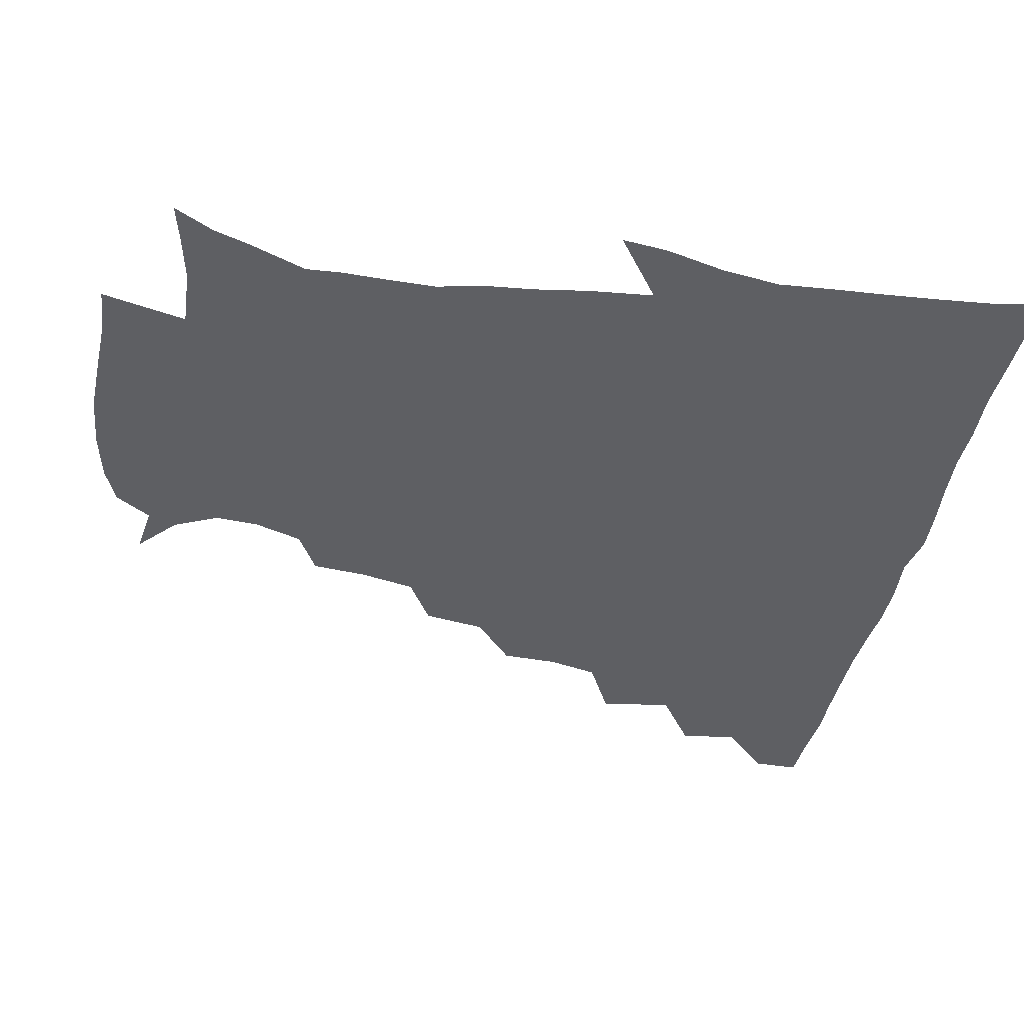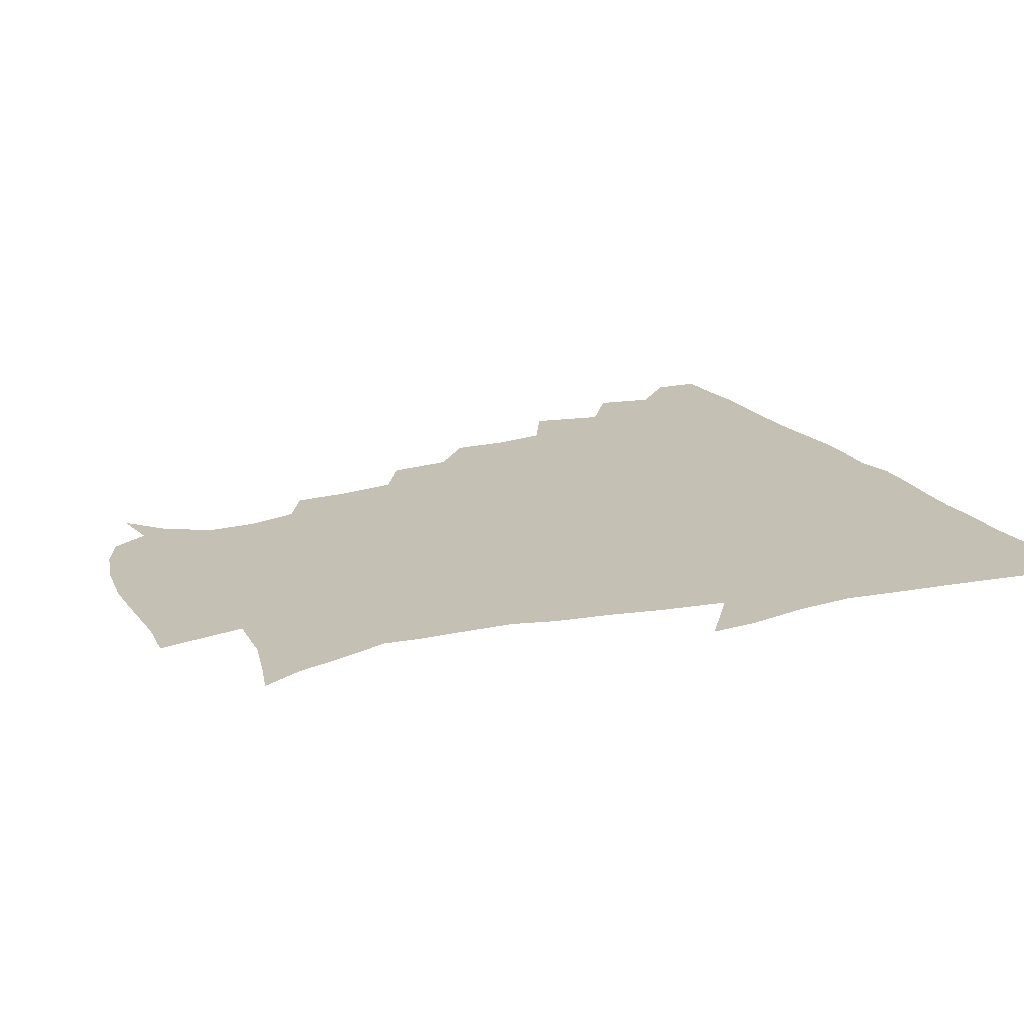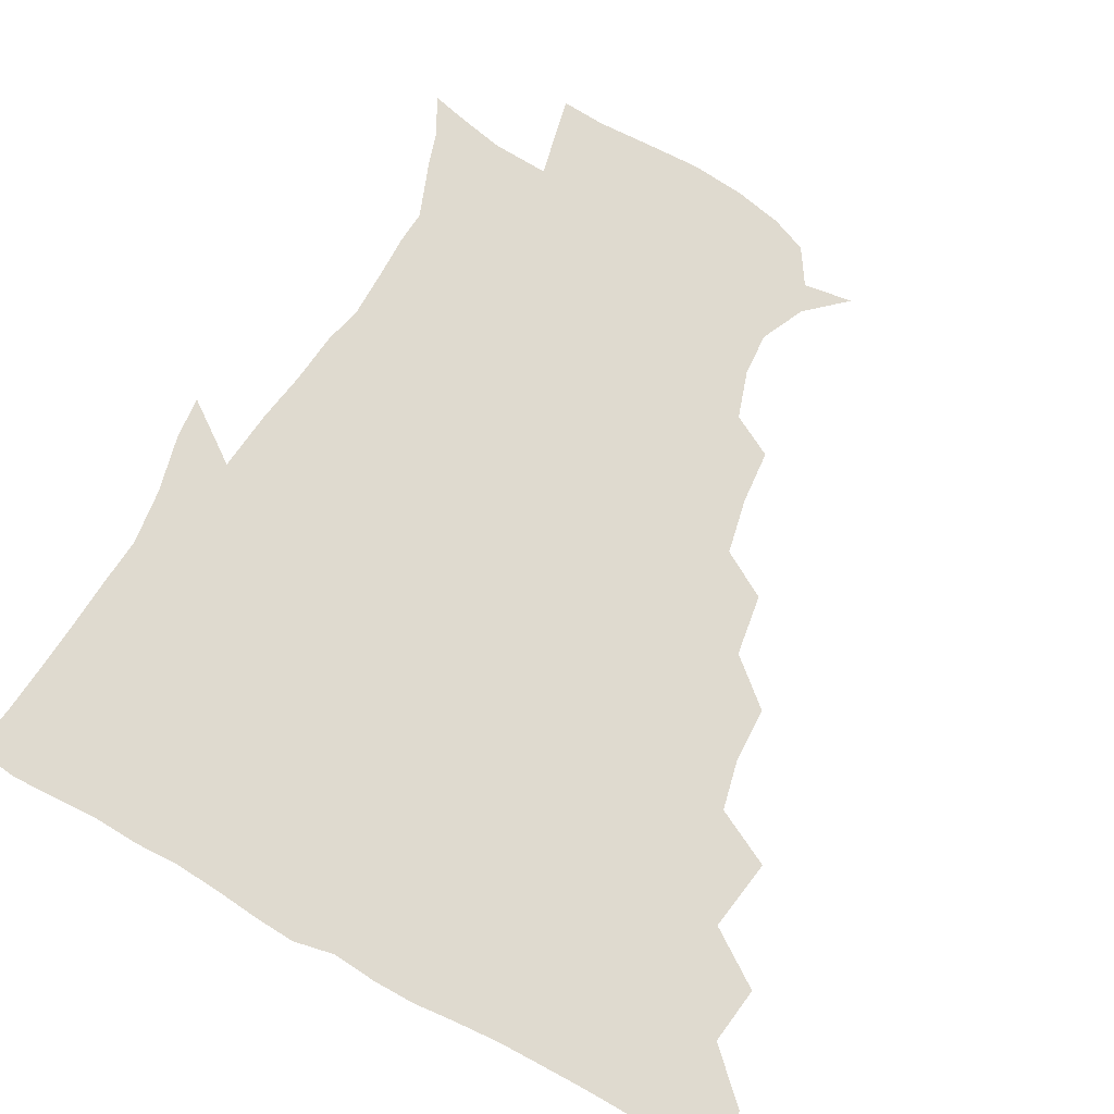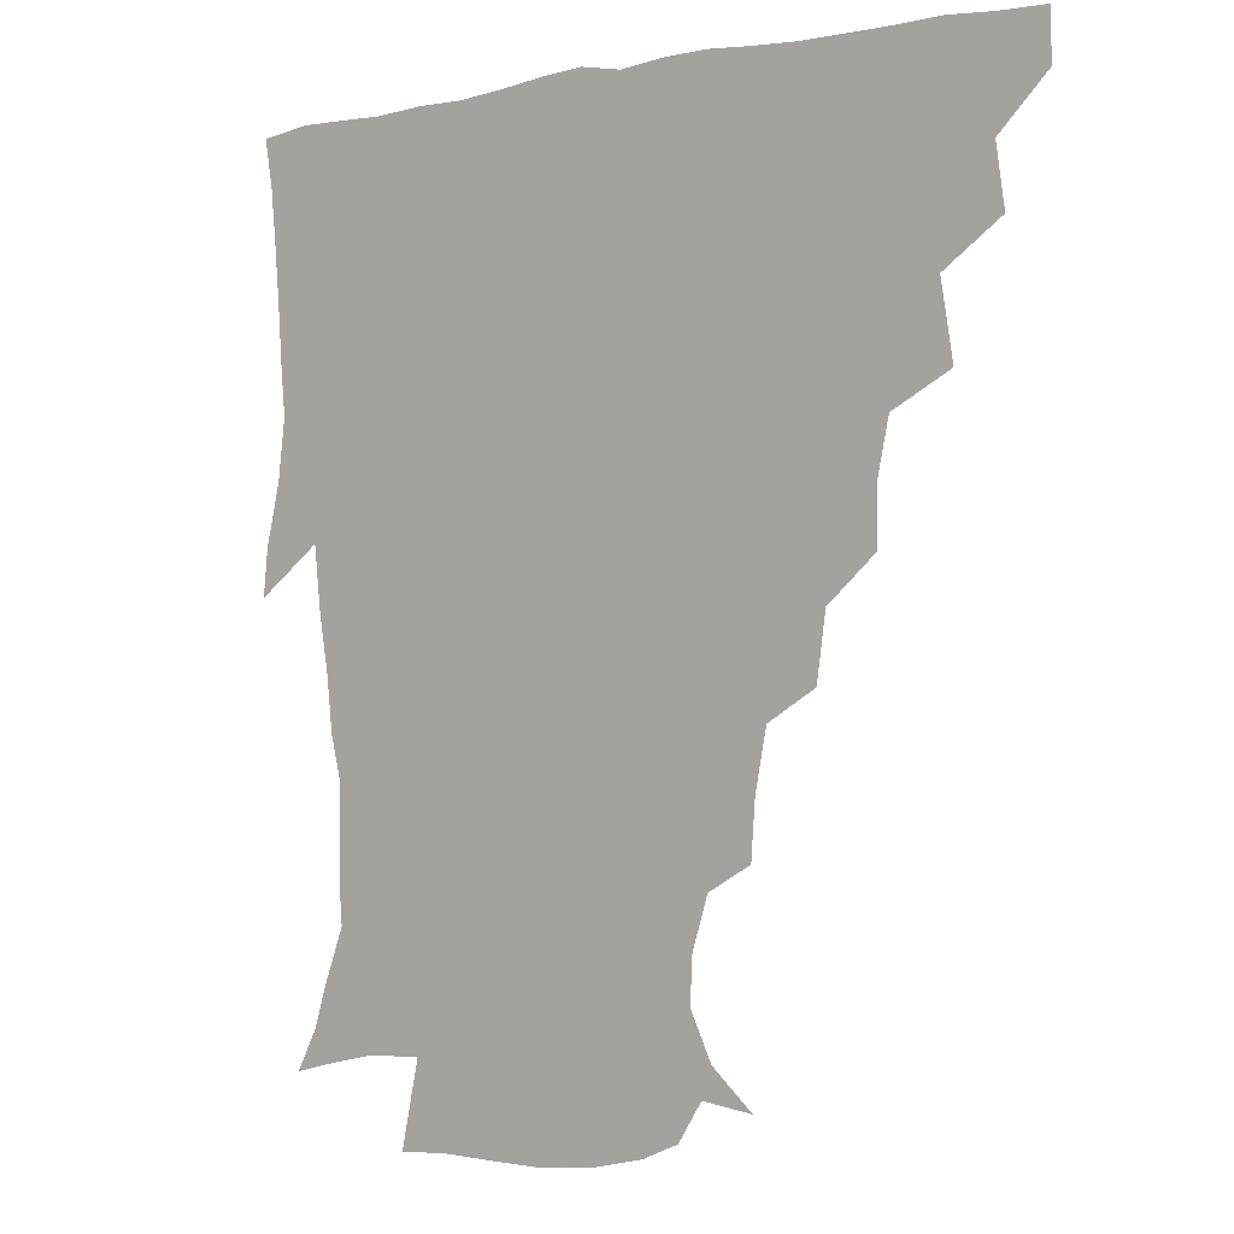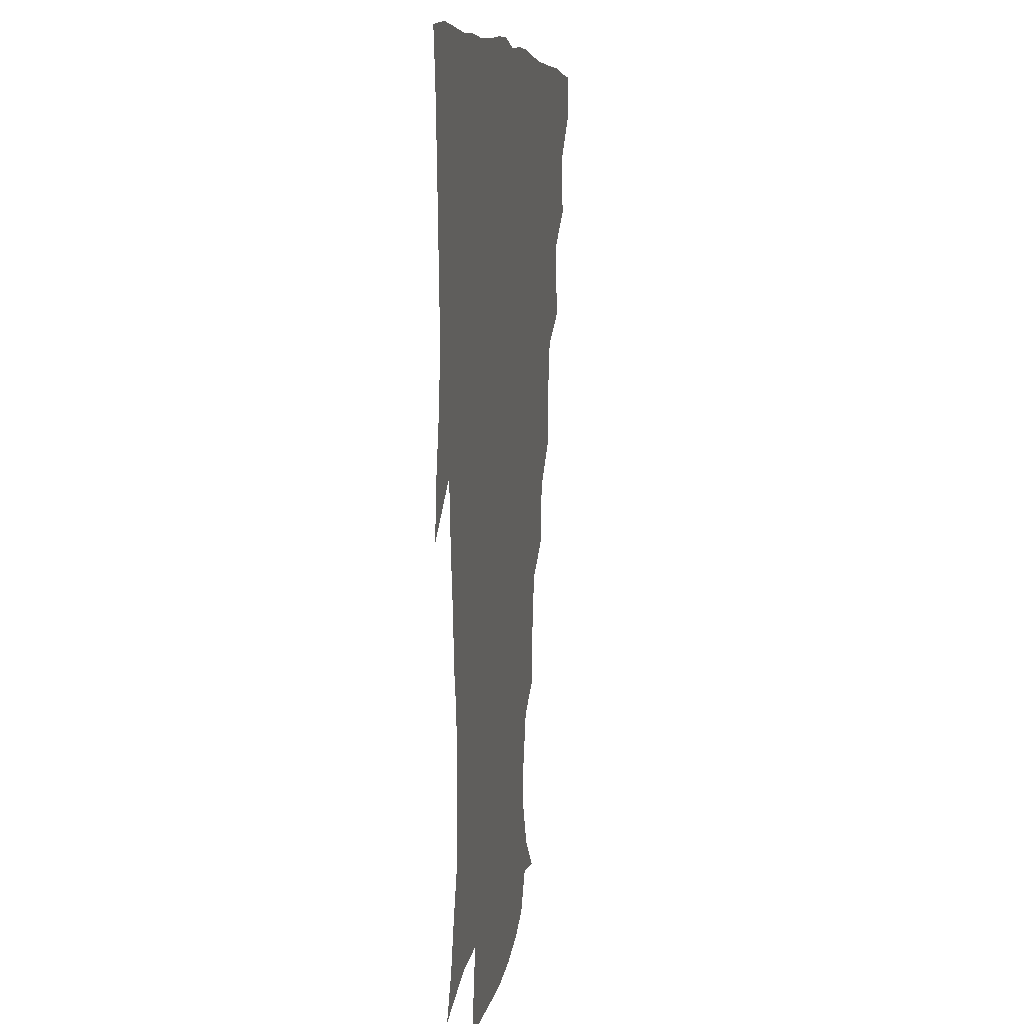
<metadata>
{"format":"obj","ext":"obj","renderer":"f3d","projection":"perspective","resolution":1024,"background":"white","views":[{"elev":-41.3,"azim":78.4,"up":"+Z"},{"elev":18.0,"azim":65.8,"up":"+Z"},{"elev":70.9,"azim":-151.7,"up":"+Z"},{"elev":-1.7,"azim":-141.9,"up":"+Y"},{"elev":7.1,"azim":98.9,"up":"+Y"}]}
</metadata>
<code>
v 436.1 419.7 0
v 436.2 435.3 0
v 449.3 384.9 0
v 452.1 404.1 0
v 452.6 420.3 0
v 451.6 435.7 0
v 464.3 347.7 0
v 468.2 371.8 0
v 468.9 390.3 0
v 467.6 405.4 0
v 467.2 420.6 0
v 466.7 436.9 0
v 487.4 302.2 0
v 487.1 320.9 0
v 483.5 337.6 0
v 483.6 357.9 0
v 484.4 376.1 0
v 484.1 391.7 0
v 482.8 406.1 0
v 482.1 421.2 0
v 481.7 436.6 0
v 505.9 267.8 0
v 503 288.5 0
v 500.4 306.3 0
v 502.9 332.1 0
v 498.8 344 0
v 499.9 362.5 0
v 499.1 377.2 0
v 498.3 391.7 0
v 497.9 406.3 0
v 497.4 420.7 0
v 496.7 436.5 0
v 526.8 221.3 0
v 525.4 239.5 0
v 521.8 258.2 0
v 518.5 279.3 0
v 516.3 296.2 0
v 516.1 316.3 0
v 516.1 334.5 0
v 513.7 346.8 0
v 515 364.4 0
v 513.8 377.8 0
v 513.1 392 0
v 512.5 406.5 0
v 512 421.2 0
v 511.7 436.6 0
v 526.3 156.1 0
v 539.7 167.8 0
v 546.7 182.6 0
v 546 197.1 0
v 540.9 213.3 0
v 538.5 234.2 0
v 535.7 249.9 0
v 533.4 268 0
v 531.3 284 0
v 531 303.4 0
v 530 318.3 0
v 529.4 334.4 0
v 529.1 349.3 0
v 529.1 364.1 0
v 528.6 378 0
v 527.5 392.2 0
v 527.3 406.5 0
v 526.7 421.4 0
v 526.4 437.5 0
v 543 158.2 0
v 554.1 175.3 0
v 556 191.7 0
v 553.7 204.4 0
v 551.3 223.2 0
v 550.1 242.1 0
v 547.9 256.1 0
v 545.9 271 0
v 545.3 288.6 0
v 544.6 305.4 0
v 544.4 320.7 0
v 544 335.4 0
v 543.7 349.9 0
v 544.4 365.2 0
v 543.6 378.2 0
v 542.7 392.1 0
v 542.3 406.5 0
v 541.4 422.4 0
v 540.9 438.7 0
v 550.7 146 0
v 559.8 161.5 0
v 566.1 180.5 0
v 565.6 196.7 0
v 565.4 212 0
v 562.8 229.3 0
v 562.4 244.9 0
v 560.7 259.4 0
v 559.9 276 0
v 559.6 292.1 0
v 558.7 305.7 0
v 558.3 321.5 0
v 558.5 336.1 0
v 558 349.6 0
v 558.2 364.7 0
v 557.8 378.1 0
v 557.4 392 0
v 557.6 405.9 0
v 556.9 420.7 0
v 555.3 438.5 0
v 562.8 140.8 0
v 575.2 165.8 0
v 578 183.7 0
v 577 197.1 0
v 576.3 217.8 0
v 575.4 229.6 0
v 575.1 245.9 0
v 573.9 261 0
v 573.3 277 0
v 572.9 293.1 0
v 573.4 308.2 0
v 572.3 320 0
v 572.5 335.9 0
v 572.5 349.9 0
v 572.6 364.3 0
v 572.4 378 0
v 572.3 391.9 0
v 572.2 405.9 0
v 571.4 420.8 0
v 570.3 437.2 0
v 579.3 137.1 0
v 588.4 166.7 0
v 589.7 185.3 0
v 590.4 199.5 0
v 588.2 217 0
v 588.4 229.3 0
v 587.5 247.9 0
v 587.3 263.2 0
v 587.3 278.1 0
v 586.9 292.6 0
v 587 309 0
v 587.2 322.7 0
v 587.4 337.4 0
v 587.3 350.8 0
v 587.4 364.6 0
v 587.5 378.3 0
v 587.4 392 0
v 586.9 405.9 0
v 585.7 421.7 0
v 584.2 439.8 0
v 597.7 135 0
v 601.7 166.9 0
v 601.9 186.3 0
v 602.2 204.1 0
v 601.8 217.4 0
v 602 232.4 0
v 600.9 248.5 0
v 600.4 263.4 0
v 600.9 278.5 0
v 600.8 293.7 0
v 600.9 308.9 0
v 601.3 322.1 0
v 601.4 336.7 0
v 601.5 350.1 0
v 601.9 364.7 0
v 602.2 378.6 0
v 602.1 392.3 0
v 601.3 406.8 0
v 600.4 421.7 0
v 598.3 438.9 0
v 616.8 135.3 0
v 615.3 166.8 0
v 614.8 186.4 0
v 614.6 201.2 0
v 614.3 217.6 0
v 614.2 234.5 0
v 614 250.3 0
v 614.5 262.9 0
v 614.1 279.1 0
v 614.6 293.6 0
v 614.6 308.8 0
v 615.4 323.6 0
v 615.5 336.9 0
v 615.9 351.1 0
v 616.2 364.9 0
v 616.7 379 0
v 616.7 392.5 0
v 616.6 406.5 0
v 615.2 421.8 0
v 613.3 437.3 0
v 635 135.7 0
v 629.8 164.5 0
v 627.6 184.2 0
v 627 200.2 0
v 626.5 217.7 0
v 626.5 234.1 0
v 626.7 248 0
v 627.8 263.3 0
v 627.9 277.4 0
v 628.3 292.4 0
v 628.6 306.9 0
v 628.8 323.3 0
v 629.4 337.4 0
v 629.8 350.8 0
v 630.3 365.4 0
v 630.9 379.2 0
v 631.1 392.8 0
v 631.3 406.7 0
v 630.9 420.9 0
v 629.1 436.1 0
v 650 134.5 0
v 644.2 162.3 0
v 640.7 182.2 0
v 639.1 199.7 0
v 638.4 216.4 0
v 638.4 232.6 0
v 639.5 245.4 0
v 639.9 262.4 0
v 641.2 276.1 0
v 641.9 291.1 0
v 642.5 305.6 0
v 642.2 322.2 0
v 642.6 337.8 0
v 643.7 350.4 0
v 644.3 364.2 0
v 644.9 379.3 0
v 646.1 393.6 0
v 646.4 406.6 0
v 646.2 420.6 0
v 643.9 436.5 0
v 663.4 161.1 0
v 655.5 179 0
v 652.3 195.2 0
v 649.9 213.4 0
v 650.5 228.2 0
v 651.7 241.8 0
v 652.3 257.6 0
v 653.7 273.1 0
v 654.5 289.7 0
v 655.5 306.1 0
v 656.2 320.7 0
v 656.2 335.9 0
v 656.8 350.7 0
v 657.8 364.6 0
v 658.7 379.3 0
v 659.6 393.1 0
v 660.3 406.8 0
v 660.7 420.8 0
v 660.5 435.6 0
v 679.3 157.5 0
v 669.4 175.8 0
v 664.6 192 0
v 661.9 207.3 0
v 662 222.3 0
v 662.6 237 0
v 664.2 251.2 0
v 665.4 268.4 0
v 666.9 285.2 0
v 668.8 301.7 0
v 670.1 318.3 0
v 669.5 333.6 0
v 669.4 349.5 0
v 670.1 365 0
v 671.9 378.6 0
v 673.1 393.1 0
v 674.4 406.5 0
v 675.2 420.5 0
v 675.4 436.2 0
v 691.6 154.4 0
v 684.7 167.6 0
v 681.2 179.2 0
v 674.2 198.2 0
v 675.1 209.4 0
v 675 224.2 0
v 675.1 240.8 0
v 678.5 254.5 0
v 680.3 271.9 0
v 683.3 289.9 0
v 685.6 310.9 0
v 683.3 328.4 0
v 683.2 343.6 0
v 683.6 359.5 0
v 684.8 375.6 0
v 686.1 391.6 0
v 688.2 405.8 0
v 689.3 419.8 0
v 690.4 436.6 0
v 706.9 295.3 0
v 705.4 310.6 0
v 700.8 330.2 0
v 698.4 349.5 0
v 699.9 366.3 0
v 701.1 384.5 0
v 702.6 402.9 0
v 704.1 419.1 0
v 706.7 434.5 0
f 4 5 1
f 1 5 2
f 5 6 2
f 8 9 3
f 3 9 4
f 9 10 4
f 4 10 5
f 10 11 5
f 5 11 6
f 11 12 6
f 15 16 7
f 7 16 8
f 16 17 8
f 8 17 9
f 17 18 9
f 9 18 10
f 18 19 10
f 10 19 11
f 19 20 11
f 11 20 12
f 20 21 12
f 23 24 13
f 13 24 14
f 24 25 14
f 14 25 15
f 25 26 15
f 15 26 16
f 26 27 16
f 16 27 17
f 27 28 17
f 17 28 18
f 28 29 18
f 18 29 19
f 29 30 19
f 19 30 20
f 30 31 20
f 20 31 21
f 31 32 21
f 35 36 22
f 22 36 23
f 36 37 23
f 23 37 24
f 37 38 24
f 24 38 25
f 38 39 25
f 25 39 26
f 39 40 26
f 26 40 27
f 40 41 27
f 27 41 28
f 41 42 28
f 28 42 29
f 42 43 29
f 29 43 30
f 43 44 30
f 30 44 31
f 44 45 31
f 31 45 32
f 45 46 32
f 51 52 33
f 33 52 34
f 52 53 34
f 34 53 35
f 53 54 35
f 35 54 36
f 54 55 36
f 36 55 37
f 55 56 37
f 37 56 38
f 56 57 38
f 38 57 39
f 57 58 39
f 39 58 40
f 58 59 40
f 40 59 41
f 59 60 41
f 41 60 42
f 60 61 42
f 42 61 43
f 61 62 43
f 43 62 44
f 62 63 44
f 44 63 45
f 63 64 45
f 45 64 46
f 64 65 46
f 47 66 48
f 66 67 48
f 48 67 49
f 67 68 49
f 49 68 50
f 68 69 50
f 50 69 51
f 69 70 51
f 51 70 52
f 70 71 52
f 52 71 53
f 71 72 53
f 53 72 54
f 72 73 54
f 54 73 55
f 73 74 55
f 55 74 56
f 74 75 56
f 56 75 57
f 75 76 57
f 57 76 58
f 76 77 58
f 58 77 59
f 77 78 59
f 59 78 60
f 78 79 60
f 60 79 61
f 79 80 61
f 61 80 62
f 80 81 62
f 62 81 63
f 81 82 63
f 63 82 64
f 82 83 64
f 64 83 65
f 83 84 65
f 85 86 66
f 66 86 67
f 86 87 67
f 67 87 68
f 87 88 68
f 68 88 69
f 88 89 69
f 69 89 70
f 89 90 70
f 70 90 71
f 90 91 71
f 71 91 72
f 91 92 72
f 72 92 73
f 92 93 73
f 73 93 74
f 93 94 74
f 74 94 75
f 94 95 75
f 75 95 76
f 95 96 76
f 76 96 77
f 96 97 77
f 77 97 78
f 97 98 78
f 78 98 79
f 98 99 79
f 79 99 80
f 99 100 80
f 80 100 81
f 100 101 81
f 81 101 82
f 101 102 82
f 82 102 83
f 102 103 83
f 83 103 84
f 103 104 84
f 85 105 86
f 105 106 86
f 86 106 87
f 106 107 87
f 87 107 88
f 107 108 88
f 88 108 89
f 108 109 89
f 89 109 90
f 109 110 90
f 90 110 91
f 110 111 91
f 91 111 92
f 111 112 92
f 92 112 93
f 112 113 93
f 93 113 94
f 113 114 94
f 94 114 95
f 114 115 95
f 95 115 96
f 115 116 96
f 96 116 97
f 116 117 97
f 97 117 98
f 117 118 98
f 98 118 99
f 118 119 99
f 99 119 100
f 119 120 100
f 100 120 101
f 120 121 101
f 101 121 102
f 121 122 102
f 102 122 103
f 122 123 103
f 103 123 104
f 123 124 104
f 105 125 106
f 125 126 106
f 106 126 107
f 126 127 107
f 107 127 108
f 127 128 108
f 108 128 109
f 128 129 109
f 109 129 110
f 129 130 110
f 110 130 111
f 130 131 111
f 111 131 112
f 131 132 112
f 112 132 113
f 132 133 113
f 113 133 114
f 133 134 114
f 114 134 115
f 134 135 115
f 115 135 116
f 135 136 116
f 116 136 117
f 136 137 117
f 117 137 118
f 137 138 118
f 118 138 119
f 138 139 119
f 119 139 120
f 139 140 120
f 120 140 121
f 140 141 121
f 121 141 122
f 141 142 122
f 122 142 123
f 142 143 123
f 123 143 124
f 143 144 124
f 125 145 126
f 145 146 126
f 126 146 127
f 146 147 127
f 127 147 128
f 147 148 128
f 128 148 129
f 148 149 129
f 129 149 130
f 149 150 130
f 130 150 131
f 150 151 131
f 131 151 132
f 151 152 132
f 132 152 133
f 152 153 133
f 133 153 134
f 153 154 134
f 134 154 135
f 154 155 135
f 135 155 136
f 155 156 136
f 136 156 137
f 156 157 137
f 137 157 138
f 157 158 138
f 138 158 139
f 158 159 139
f 139 159 140
f 159 160 140
f 140 160 141
f 160 161 141
f 141 161 142
f 161 162 142
f 142 162 143
f 162 163 143
f 143 163 144
f 163 164 144
f 145 165 146
f 165 166 146
f 146 166 147
f 166 167 147
f 147 167 148
f 167 168 148
f 148 168 149
f 168 169 149
f 149 169 150
f 169 170 150
f 150 170 151
f 170 171 151
f 151 171 152
f 171 172 152
f 152 172 153
f 172 173 153
f 153 173 154
f 173 174 154
f 154 174 155
f 174 175 155
f 155 175 156
f 175 176 156
f 156 176 157
f 176 177 157
f 157 177 158
f 177 178 158
f 158 178 159
f 178 179 159
f 159 179 160
f 179 180 160
f 160 180 161
f 180 181 161
f 161 181 162
f 181 182 162
f 162 182 163
f 182 183 163
f 163 183 164
f 183 184 164
f 165 185 166
f 185 186 166
f 166 186 167
f 186 187 167
f 167 187 168
f 187 188 168
f 168 188 169
f 188 189 169
f 169 189 170
f 189 190 170
f 170 190 171
f 190 191 171
f 171 191 172
f 191 192 172
f 172 192 173
f 192 193 173
f 173 193 174
f 193 194 174
f 174 194 175
f 194 195 175
f 175 195 176
f 195 196 176
f 176 196 177
f 196 197 177
f 177 197 178
f 197 198 178
f 178 198 179
f 198 199 179
f 179 199 180
f 199 200 180
f 180 200 181
f 200 201 181
f 181 201 182
f 201 202 182
f 182 202 183
f 202 203 183
f 183 203 184
f 203 204 184
f 185 205 186
f 205 206 186
f 186 206 187
f 206 207 187
f 187 207 188
f 207 208 188
f 188 208 189
f 208 209 189
f 189 209 190
f 209 210 190
f 190 210 191
f 210 211 191
f 191 211 192
f 211 212 192
f 192 212 193
f 212 213 193
f 193 213 194
f 213 214 194
f 194 214 195
f 214 215 195
f 195 215 196
f 215 216 196
f 196 216 197
f 216 217 197
f 197 217 198
f 217 218 198
f 198 218 199
f 218 219 199
f 199 219 200
f 219 220 200
f 200 220 201
f 220 221 201
f 201 221 202
f 221 222 202
f 202 222 203
f 222 223 203
f 203 223 204
f 223 224 204
f 206 225 207
f 225 226 207
f 207 226 208
f 226 227 208
f 208 227 209
f 227 228 209
f 209 228 210
f 228 229 210
f 210 229 211
f 229 230 211
f 211 230 212
f 230 231 212
f 212 231 213
f 231 232 213
f 213 232 214
f 232 233 214
f 214 233 215
f 233 234 215
f 215 234 216
f 234 235 216
f 216 235 217
f 235 236 217
f 217 236 218
f 236 237 218
f 218 237 219
f 237 238 219
f 219 238 220
f 238 239 220
f 220 239 221
f 239 240 221
f 221 240 222
f 240 241 222
f 222 241 223
f 241 242 223
f 223 242 224
f 242 243 224
f 225 244 226
f 244 245 226
f 226 245 227
f 245 246 227
f 227 246 228
f 246 247 228
f 228 247 229
f 247 248 229
f 229 248 230
f 248 249 230
f 230 249 231
f 249 250 231
f 231 250 232
f 250 251 232
f 232 251 233
f 251 252 233
f 233 252 234
f 252 253 234
f 234 253 235
f 253 254 235
f 235 254 236
f 254 255 236
f 236 255 237
f 255 256 237
f 237 256 238
f 256 257 238
f 238 257 239
f 257 258 239
f 239 258 240
f 258 259 240
f 240 259 241
f 259 260 241
f 241 260 242
f 260 261 242
f 242 261 243
f 261 262 243
f 244 263 245
f 263 264 245
f 245 264 246
f 264 265 246
f 246 265 247
f 265 266 247
f 247 266 248
f 266 267 248
f 248 267 249
f 267 268 249
f 249 268 250
f 268 269 250
f 250 269 251
f 269 270 251
f 251 270 252
f 270 271 252
f 252 271 253
f 271 272 253
f 253 272 254
f 272 273 254
f 254 273 255
f 273 274 255
f 255 274 256
f 274 275 256
f 256 275 257
f 275 276 257
f 257 276 258
f 276 277 258
f 258 277 259
f 277 278 259
f 259 278 260
f 278 279 260
f 260 279 261
f 279 280 261
f 261 280 262
f 280 281 262
f 273 282 274
f 282 283 274
f 274 283 275
f 283 284 275
f 275 284 276
f 284 285 276
f 276 285 277
f 285 286 277
f 277 286 278
f 286 287 278
f 278 287 279
f 287 288 279
f 279 288 280
f 288 289 280
f 280 289 281
f 289 290 281

</code>
